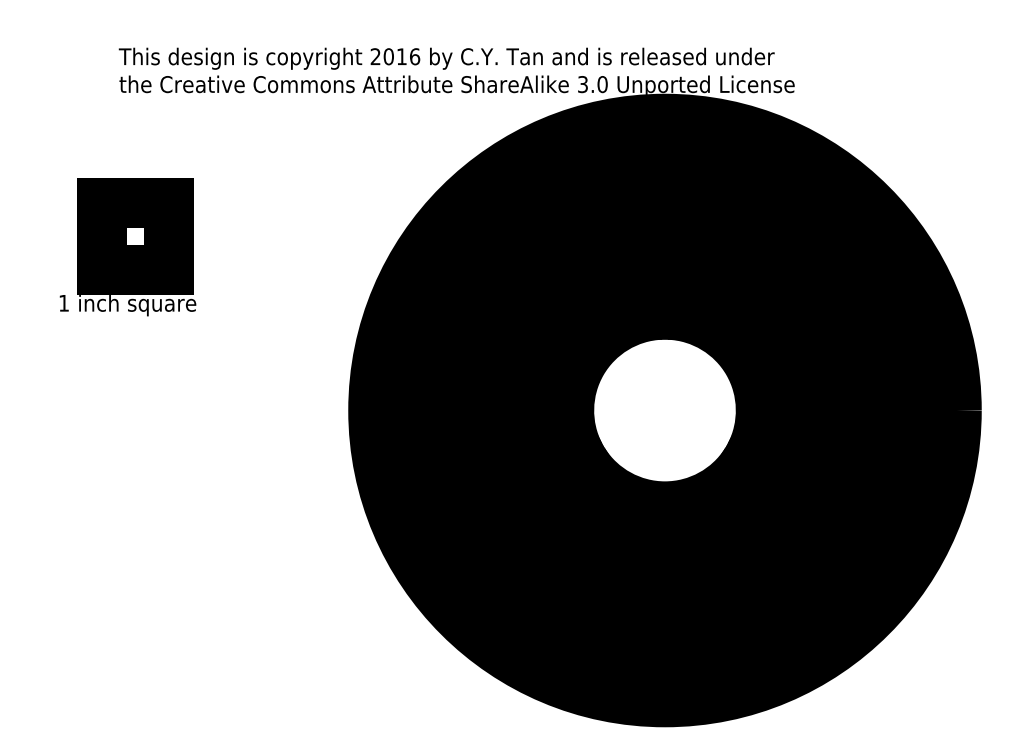
<metadata>
{"format":"dxf","ext":"dxf","renderer":"ezdxf+matplotlib","layout":"modelspace","background":"white","min_lineweight":24,"dpi":150}
</metadata>
<code>
0
SECTION
2
ENTITIES
0
ARC
8
0
10
6.103
20
17.16
30
0
40
4
50
271.7
51
275.8
0
LINE
8
0
10
7.739
20
17.51
30
0
11
8.133
21
18.2
31
0
0
LINE
8
0
10
7.776
20
17.11
30
0
11
8.542
21
18.43
31
0
0
LINE
8
0
10
7.707
20
16.37
30
0
11
9.074
21
18.74
31
0
0
LINE
8
0
10
7.608
20
16.43
30
0
11
7.707
21
16.37
31
0
0
LINE
8
0
10
7.912
20
16.25
30
0
11
9.484
21
18.98
31
0
0
LINE
8
0
10
8.178
20
16.1
30
0
11
9.745
21
18.81
31
0
0
LINE
8
0
10
8.382
20
15.98
30
0
11
9.859
21
18.54
31
0
0
LINE
8
0
10
8.648
20
15.83
30
0
11
9.982
21
18.14
31
0
0
LINE
8
0
10
8.853
20
15.71
30
0
11
10.05
21
17.79
31
0
0
LINE
8
0
10
9.119
20
15.56
30
0
11
10.1
21
17.26
31
0
0
LINE
8
0
10
7.912
20
16.25
30
0
11
8.178
21
16.1
31
0
0
LINE
8
0
10
8.382
20
15.98
30
0
11
8.648
21
15.83
31
0
0
LINE
8
0
10
8.853
20
15.71
30
0
11
9.119
21
15.56
31
0
0
LINE
8
0
10
9.589
20
15.28
30
0
11
9.824
21
15.69
31
0
0
LINE
8
0
10
9.323
20
15.44
30
0
11
10.08
21
16.75
31
0
0
LINE
8
0
10
9.323
20
15.44
30
0
11
9.589
21
15.28
31
0
0
ARC
8
0
10
6.103
20
17.16
30
0
40
1.674
50
12.19
51
25.95
0
ARC
8
0
10
6.103
20
17.16
30
0
40
1.438
50
92.49
51
207.5
0
LINE
8
0
10
7.029
20
13.8
30
0
11
6.82
21
13.23
31
0
0
LINE
8
0
10
7.988
20
15.53
30
0
11
7.177
21
13.31
31
0
0
LINE
8
0
10
8.316
20
15.75
30
0
11
7.462
21
13.4
31
0
0
LINE
8
0
10
8.586
20
15.59
30
0
11
7.848
21
13.56
31
0
0
LINE
8
0
10
8.794
20
15.47
30
0
11
8.16
21
13.73
31
0
0
LINE
8
0
10
9.064
20
15.31
30
0
11
8.598
21
14.03
31
0
0
LINE
8
0
10
9.272
20
15.19
30
0
11
8.973
21
14.37
31
0
0
LINE
8
0
10
9.272
20
15.19
30
0
11
9.509
21
15.06
31
0
0
LINE
8
0
10
8.794
20
15.47
30
0
11
9.064
21
15.31
31
0
0
LINE
8
0
10
8.316
20
15.75
30
0
11
8.586
21
15.59
31
0
0
LINE
8
0
10
7.839
20
16.02
30
0
11
8.073
21
15.89
31
0
0
ARC
8
0
10
6.103
20
17.16
30
0
40
1.674
50
334
51
358.1
0
LINE
8
0
10
7.774
20
15.16
30
0
11
6.222
21
13.31
31
0
0
LINE
8
0
10
7.802
20
16.04
30
0
11
6.222
21
14.16
31
0
0
LINE
8
0
10
7.595
20
16.16
30
0
11
6.222
21
14.53
31
0
0
LINE
8
0
10
8.073
20
15.89
30
0
11
6.222
21
13.68
31
0
0
LINE
8
0
10
7.029
20
13.8
30
0
11
6.511
21
13.18
31
0
0
LINE
8
0
10
6.728
20
15.61
30
0
11
6.222
21
15
31
0
0
LINE
8
0
10
6.331
20
15.5
30
0
11
6.222
21
15.37
31
0
0
ARC
8
0
10
6.103
20
17.16
30
0
40
1.674
50
274
51
277.8
0
LINE
8
0
10
7.988
20
15.53
30
0
11
7.774
21
15.16
31
0
0
LINE
8
0
10
9.064
20
15.31
30
0
11
8.794
21
15.47
31
0
0
ARC
8
0
10
6.103
20
17.16
30
0
40
1.674
50
291.9
51
326
0
LINE
8
0
10
8.586
20
15.59
30
0
11
8.316
21
15.75
31
0
0
LINE
8
0
10
8.073
20
15.89
30
0
11
7.802
21
16.04
31
0
0
LINE
8
0
10
7.595
20
16.16
30
0
11
7.49
21
16.22
31
0
0
LINE
8
0
10
5.985
20
21.12
30
0
11
5.516
21
21.12
31
0
0
LINE
8
0
10
9.119
20
15.56
30
0
11
10.1
21
17.26
31
0
0
LINE
8
0
10
5.985
20
20.03
30
0
11
3.317
21
20.03
31
0
0
LINE
8
0
10
8.853
20
15.71
30
0
11
10.05
21
17.79
31
0
0
LINE
8
0
10
9.323
20
15.44
30
0
11
10.08
21
16.75
31
0
0
LINE
8
0
10
5.985
20
19.49
30
0
11
2.85
21
19.49
31
0
0
ARC
8
0
10
6.103
20
17.16
30
0
40
1.674
50
94.05
51
118.1
0
LINE
8
0
10
5.985
20
18.94
30
0
11
3.251
21
18.94
31
0
0
LINE
8
0
10
5.985
20
19.18
30
0
11
2.842
21
19.18
31
0
0
LINE
8
0
10
5.985
20
19.72
30
0
11
3.032
21
19.72
31
0
0
LINE
8
0
10
5.315
20
18.64
30
0
11
3.783
21
18.64
31
0
0
LINE
8
0
10
4.98
20
18.4
30
0
11
4.192
21
18.4
31
0
0
ARC
8
0
10
6.103
20
17.16
30
0
40
1.674
50
132.2
51
146
0
LINE
8
0
10
6.222
20
19.19
30
0
11
8.644
21
18.76
31
0
0
LINE
8
0
10
6.222
20
19.5
30
0
11
9.057
21
19
31
0
0
LINE
8
0
10
6.997
20
19.61
30
0
11
9.376
21
19.19
31
0
0
LINE
8
0
10
7.136
20
18.48
30
0
11
7.912
21
18.34
31
0
0
LINE
8
0
10
7.426
20
18.19
30
0
11
7.593
21
18.16
31
0
0
LINE
8
0
10
6.222
20
18.95
30
0
11
8.325
21
18.58
31
0
0
ARC
8
0
10
6.103
20
17.16
30
0
40
1.674
50
34.05
51
37.81
0
ARC
8
0
10
6.103
20
17.16
30
0
40
1.674
50
51.9
51
85.95
0
LINE
8
0
10
5.985
20
18.83
30
0
11
5.985
21
18.94
31
0
0
LINE
8
0
10
6.222
20
18.95
30
0
11
6.222
21
18.83
31
0
0
LINE
8
0
10
6.222
20
20.34
30
0
11
8.046
21
20.66
31
0
0
LINE
8
0
10
6.222
20
20.1
30
0
11
8.349
21
20.47
31
0
0
LINE
8
0
10
6.222
20
19.78
30
0
11
8.683
21
20.22
31
0
0
LINE
8
0
10
6.57
20
19.61
30
0
11
8.904
21
20.02
31
0
0
LINE
8
0
10
5.985
20
20.27
30
0
11
5.985
21
20.57
31
0
0
LINE
8
0
10
6.57
20
19.61
30
0
11
6.997
21
19.61
31
0
0
LINE
8
0
10
5.985
20
19.72
30
0
11
5.985
21
20.03
31
0
0
LINE
8
0
10
5.985
20
19.18
30
0
11
5.985
21
19.49
31
0
0
LINE
8
0
10
6.222
20
19.23
30
0
11
6.222
21
19.5
31
0
0
LINE
8
0
10
6.222
20
19.5
30
0
11
6.222
21
19.19
31
0
0
LINE
8
0
10
6.222
20
19.78
30
0
11
6.222
21
20.1
31
0
0
LINE
8
0
10
6.222
20
20.1
30
0
11
6.222
21
19.78
31
0
0
LINE
8
0
10
6.222
20
20.89
30
0
11
7.082
21
21.04
31
0
0
LINE
8
0
10
6.222
20
20.65
30
0
11
7.565
21
20.88
31
0
0
LINE
8
0
10
5.985
20
20.81
30
0
11
5.985
21
21.12
31
0
0
LINE
8
0
10
6.222
20
20.34
30
0
11
6.222
21
20.65
31
0
0
LINE
8
0
10
6.222
20
20.65
30
0
11
6.222
21
20.34
31
0
0
LINE
8
0
10
6.222
20
20.89
30
0
11
6.222
21
21.16
31
0
0
LINE
8
0
10
8.552
20
19.64
30
0
11
9.346
21
19.5
31
0
0
LINE
8
0
10
8.552
20
19.64
30
0
11
9.153
21
19.75
31
0
0
LINE
8
0
10
2.736
20
15.08
30
0
11
2.971
21
14.67
31
0
0
LINE
8
0
10
3.206
20
15.35
30
0
11
4.19
21
13.65
31
0
0
LINE
8
0
10
3.677
20
15.62
30
0
11
5.011
21
13.31
31
0
0
LINE
8
0
10
3.472
20
15.51
30
0
11
4.673
21
13.42
31
0
0
LINE
8
0
10
3.002
20
15.23
30
0
11
3.762
21
13.92
31
0
0
LINE
8
0
10
4.148
20
15.89
30
0
11
5.715
21
13.18
31
0
0
ARC
8
0
10
6.103
20
17.16
30
0
40
1.674
50
214
51
238.1
0
LINE
8
0
10
4.618
20
16.17
30
0
11
5.985
21
13.8
31
0
0
LINE
8
0
10
4.413
20
16.05
30
0
11
5.985
21
13.33
31
0
0
LINE
8
0
10
3.943
20
15.78
30
0
11
5.419
21
13.22
31
0
0
LINE
8
0
10
5.219
20
15.74
30
0
11
5.985
21
14.41
31
0
0
LINE
8
0
10
5.591
20
15.57
30
0
11
5.985
21
14.88
31
0
0
ARC
8
0
10
6.103
20
17.16
30
0
40
1.674
50
252.2
51
266
0
LINE
8
0
10
4.286
20
16.25
30
0
11
3.445
21
18.56
31
0
0
LINE
8
0
10
4.016
20
16.09
30
0
11
3.032
21
18.8
31
0
0
LINE
8
0
10
3.539
20
16.71
30
0
11
2.713
21
18.98
31
0
0
LINE
8
0
10
4.447
20
17.4
30
0
11
4.177
21
18.14
31
0
0
LINE
8
0
10
4.554
20
17.79
30
0
11
4.495
21
17.95
31
0
0
LINE
8
0
10
4.494
20
16.37
30
0
11
3.763
21
18.38
31
0
0
ARC
8
0
10
6.103
20
17.16
30
0
40
1.674
50
154
51
157.8
0
ARC
8
0
10
6.103
20
17.16
30
0
40
1.674
50
171.9
51
206
0
LINE
8
0
10
4.717
20
16.22
30
0
11
4.618
21
16.17
31
0
0
LINE
8
0
10
4.494
20
16.37
30
0
11
4.599
21
16.43
31
0
0
LINE
8
0
10
3.295
20
15.68
30
0
11
2.104
21
17.09
31
0
0
LINE
8
0
10
3.503
20
15.8
30
0
11
2.114
21
17.45
31
0
0
LINE
8
0
10
3.773
20
15.95
30
0
11
2.166
21
17.87
31
0
0
LINE
8
0
10
3.753
20
16.34
30
0
11
2.23
21
18.16
31
0
0
LINE
8
0
10
3.472
20
15.51
30
0
11
3.206
21
15.35
31
0
0
LINE
8
0
10
3.753
20
16.34
30
0
11
3.539
21
16.71
31
0
0
LINE
8
0
10
3.943
20
15.78
30
0
11
3.677
21
15.62
31
0
0
LINE
8
0
10
4.413
20
16.05
30
0
11
4.148
21
15.89
31
0
0
LINE
8
0
10
4.25
20
16.23
30
0
11
4.016
21
16.09
31
0
0
LINE
8
0
10
4.016
20
16.09
30
0
11
4.286
21
16.25
31
0
0
LINE
8
0
10
3.773
20
15.95
30
0
11
3.503
21
15.8
31
0
0
LINE
8
0
10
3.503
20
15.8
30
0
11
3.773
21
15.95
31
0
0
LINE
8
0
10
2.817
20
15.4
30
0
11
2.255
21
16.07
31
0
0
LINE
8
0
10
3.025
20
15.52
30
0
11
2.148
21
16.56
31
0
0
LINE
8
0
10
3.002
20
15.23
30
0
11
2.736
21
15.08
31
0
0
LINE
8
0
10
3.295
20
15.68
30
0
11
3.025
21
15.52
31
0
0
LINE
8
0
10
3.025
20
15.52
30
0
11
3.295
21
15.68
31
0
0
LINE
8
0
10
2.817
20
15.4
30
0
11
2.58
21
15.26
31
0
0
LINE
8
0
10
2.729
20
18.04
30
0
11
2.454
21
18.8
31
0
0
LINE
8
0
10
2.729
20
18.04
30
0
11
2.337
21
18.51
31
0
0
LINE
8
0
10
9.484
20
18.98
30
0
11
9.625
21
19.06
31
0
0
LINE
8
0
10
8.542
20
18.43
30
0
11
9.074
21
18.74
31
0
0
LINE
8
0
10
7.608
20
17.89
30
0
11
8.133
21
18.2
31
0
0
LINE
8
0
10
7.49
20
18.1
30
0
11
7.593
21
18.16
31
0
0
LINE
8
0
10
7.912
20
18.34
30
0
11
8.325
21
18.58
31
0
0
LINE
8
0
10
8.644
20
18.76
30
0
11
9.057
21
19
31
0
0
LINE
8
0
10
9.376
20
19.19
30
0
11
9.507
21
19.26
31
0
0
LINE
8
0
10
5.985
20
20.27
30
0
11
3.583
21
20.27
31
0
0
LINE
8
0
10
5.985
20
20.57
30
0
11
4.018
21
20.57
31
0
0
LINE
8
0
10
5.985
20
20.81
30
0
11
4.466
21
20.81
31
0
0
LINE
8
0
10
6.222
20
13.31
30
0
11
6.222
21
13.16
31
0
0
LINE
8
0
10
6.222
20
14.16
30
0
11
6.222
21
13.68
31
0
0
LINE
8
0
10
6.222
20
15
30
0
11
6.222
21
14.53
31
0
0
LINE
8
0
10
6.222
20
15.49
30
0
11
6.222
21
15.37
31
0
0
LINE
8
0
10
5.985
20
15.49
30
0
11
5.985
21
14.88
31
0
0
LINE
8
0
10
5.985
20
14.41
30
0
11
5.985
21
13.8
31
0
0
LINE
8
0
10
5.985
20
13.33
30
0
11
5.985
21
13.16
31
0
0
LINE
8
0
10
2.713
20
18.98
30
0
11
2.582
21
19.06
31
0
0
ARC
8
0
10
6.103
20
17.16
30
0
40
4
50
151.7
51
155.8
0
LINE
8
0
10
3.445
20
18.56
30
0
11
3.032
21
18.8
31
0
0
LINE
8
0
10
4.177
20
18.14
30
0
11
3.763
21
18.38
31
0
0
LINE
8
0
10
4.599
20
17.89
30
0
11
4.495
21
17.95
31
0
0
LINE
8
0
10
4.717
20
18.1
30
0
11
4.192
21
18.4
31
0
0
LINE
8
0
10
3.783
20
18.64
30
0
11
3.251
21
18.94
31
0
0
LINE
8
0
10
2.842
20
19.18
30
0
11
2.7
21
19.26
31
0
0
ARC
8
0
10
6.103
20
17.16
30
0
40
4
50
160.3
51
165.6
0
ARC
8
0
10
6.103
20
17.16
30
0
40
4
50
169.8
51
175.8
0
ARC
8
0
10
6.103
20
17.16
30
0
40
4
50
180.9
51
188.6
0
ARC
8
0
10
6.103
20
17.16
30
0
40
4
50
195.8
51
208.3
0
ARC
8
0
10
6.103
20
17.16
30
0
40
4
50
218.4
51
234.2
0
ARC
8
0
10
6.103
20
17.16
30
0
40
4
50
241.4
51
249.1
0
ARC
8
0
10
6.103
20
17.16
30
0
40
4
50
254.2
51
260.2
0
ARC
8
0
10
6.103
20
17.16
30
0
40
4
50
264.4
51
268.3
0
ARC
8
0
10
6.103
20
17.16
30
0
40
4
50
280.3
51
285.6
0
ARC
8
0
10
6.103
20
17.16
30
0
40
4
50
289.8
51
295.8
0
ARC
8
0
10
6.103
20
17.16
30
0
40
4
50
300.9
51
308.6
0
ARC
8
0
10
6.103
20
17.16
30
0
40
4
50
315.8
51
328.3
0
ARC
8
0
10
6.103
20
17.16
30
0
40
4
50
338.4
51
354.2
0
ARC
8
0
10
6.103
20
17.16
30
0
40
4
50
1.423
51
9.053
0
ARC
8
0
10
6.103
20
17.16
30
0
40
4
50
14.15
51
20.15
0
ARC
8
0
10
6.103
20
17.16
30
0
40
4
50
24.43
51
28.31
0
ARC
8
0
10
6.103
20
17.16
30
0
40
4
50
31.69
51
35.85
0
ARC
8
0
10
6.103
20
17.16
30
0
40
4
50
40.33
51
45.57
0
ARC
8
0
10
6.103
20
17.16
30
0
40
4
50
49.85
51
55.85
0
ARC
8
0
10
6.103
20
17.16
30
0
40
4
50
60.95
51
68.58
0
ARC
8
0
10
6.103
20
17.16
30
0
40
4
50
75.84
51
88.31
0
ARC
8
0
10
6.103
20
17.16
30
0
40
4
50
98.44
51
114.2
0
ARC
8
0
10
6.103
20
17.16
30
0
40
4
50
121.4
51
129.1
0
ARC
8
0
10
6.103
20
17.16
30
0
40
4
50
134.2
51
140.2
0
ARC
8
0
10
6.103
20
17.16
30
0
40
4
50
144.4
51
148.3
0
CIRCLE
8
0
10
6.103
20
21.35
30
0
40
0.075
0
ARC
8
0
10
6.103
20
17.16
30
0
40
1.556
50
207.5
51
212.5
0
LINE
8
0
10
4.891
20
16.39
30
0
11
4.791
21
16.32
31
0
0
LINE
8
0
10
4.829
20
16.5
30
0
11
4.724
21
16.44
31
0
0
LINE
8
0
10
6.041
20
18.6
30
0
11
6.036
21
18.71
31
0
0
LINE
8
0
10
6.166
20
18.6
30
0
11
6.171
21
18.71
31
0
0
LINE
8
0
10
7.316
20
16.39
30
0
11
7.416
21
16.32
31
0
0
LINE
8
0
10
7.378
20
16.5
30
0
11
7.483
21
16.44
31
0
0
ARC
8
0
10
6.103
20
17.16
30
0
40
1.438
50
332.5
51
87.51
0
ARC
8
0
10
6.103
20
17.16
30
0
40
1.438
50
212.5
51
327.5
0
ARC
8
0
10
6.103
20
17.16
30
0
40
1.556
50
87.51
51
92.49
0
ARC
8
0
10
6.103
20
17.16
30
0
40
1.556
50
327.5
51
332.5
0
CIRCLE
8
0
10
6.103
20
17.16
30
0
40
4.375
0
CIRCLE
8
0
10
2.477
20
15.07
30
0
40
0.075
0
CIRCLE
8
0
10
9.73
20
15.07
30
0
40
0.075
0
TEXT
8
0
10
-2.086
20
22.34
30
0
40
0.25
1
This design is copyright 2016 by C.Y. Tan and is released under
0
TEXT
8
0
10
-2.086
20
21.92
30
0
40
0.25
1
the Creative Commons Attribute ShareAlike 3 Unported License
0
LINE
8
0
10
-2.337
20
20.27
30
0
11
-1.337
21
20.27
31
0
0
LINE
8
0
10
-1.337
20
20.27
30
0
11
-1.337
21
19.27
31
0
0
LINE
8
0
10
-1.337
20
19.27
30
0
11
-2.337
21
19.27
31
0
0
LINE
8
0
10
-2.337
20
19.27
30
0
11
-2.337
21
20.27
31
0
0
TEXT
8
0
10
-3.005
20
18.64
30
0
40
0.25
1
1 inch square
0
ENDSEC
0
EOF

</code>
